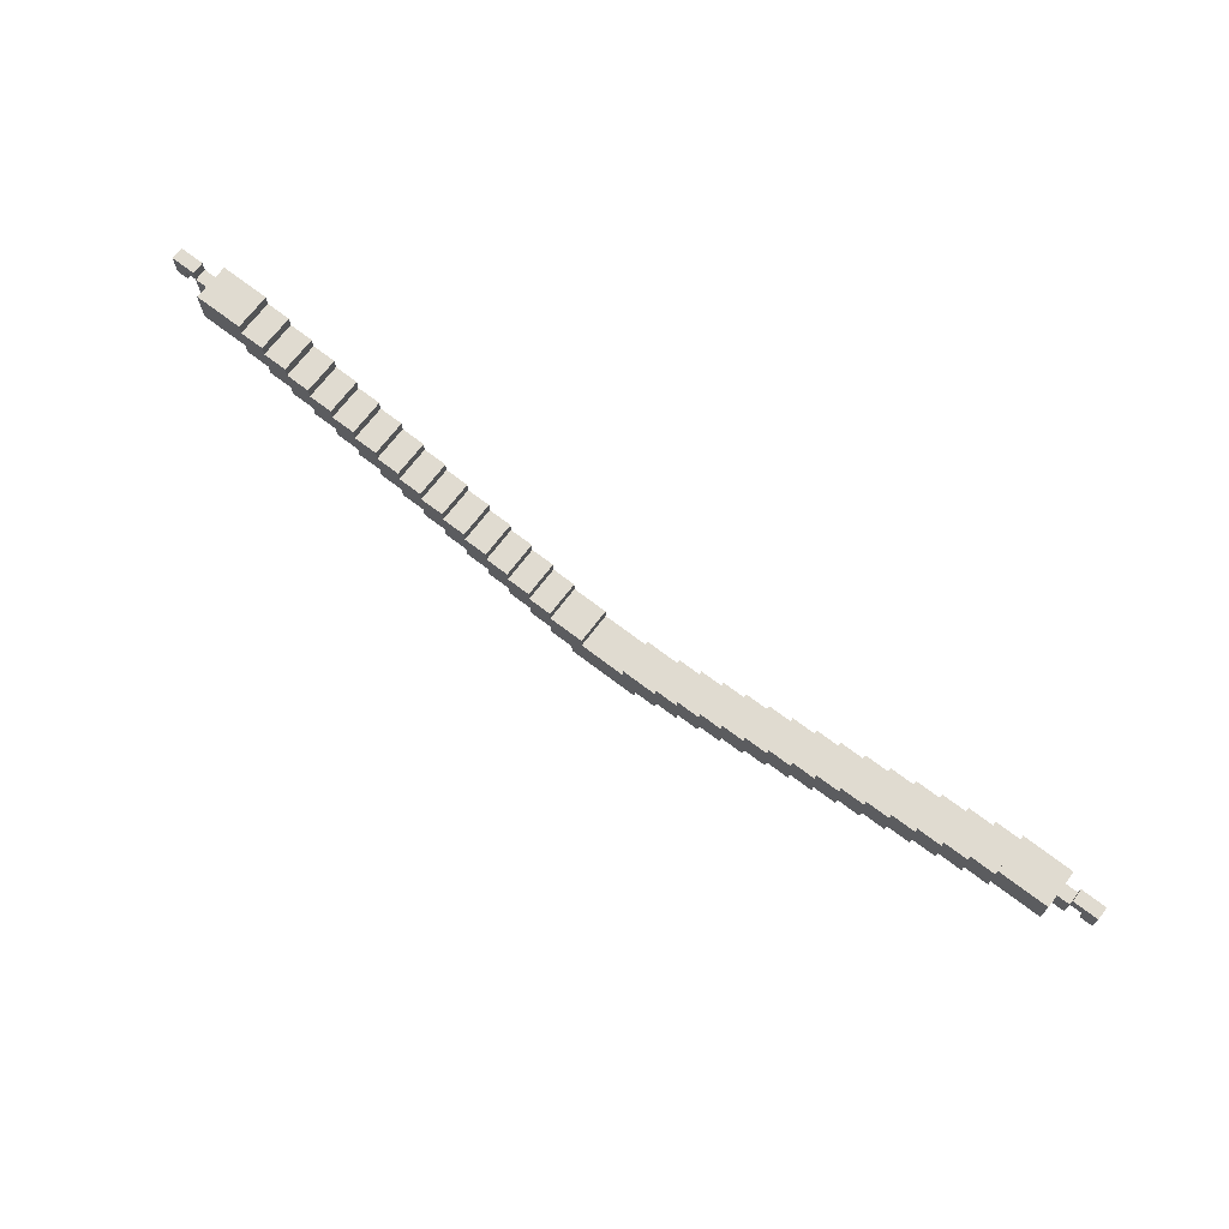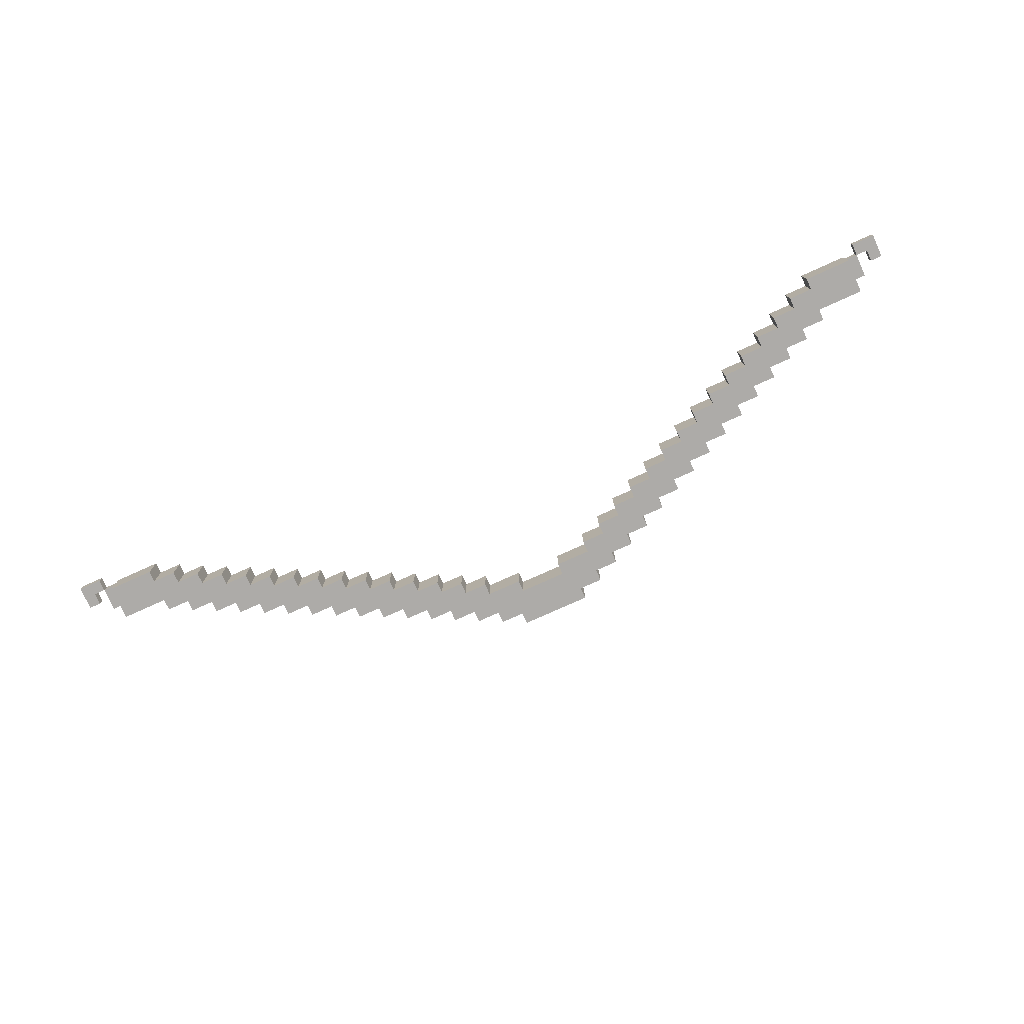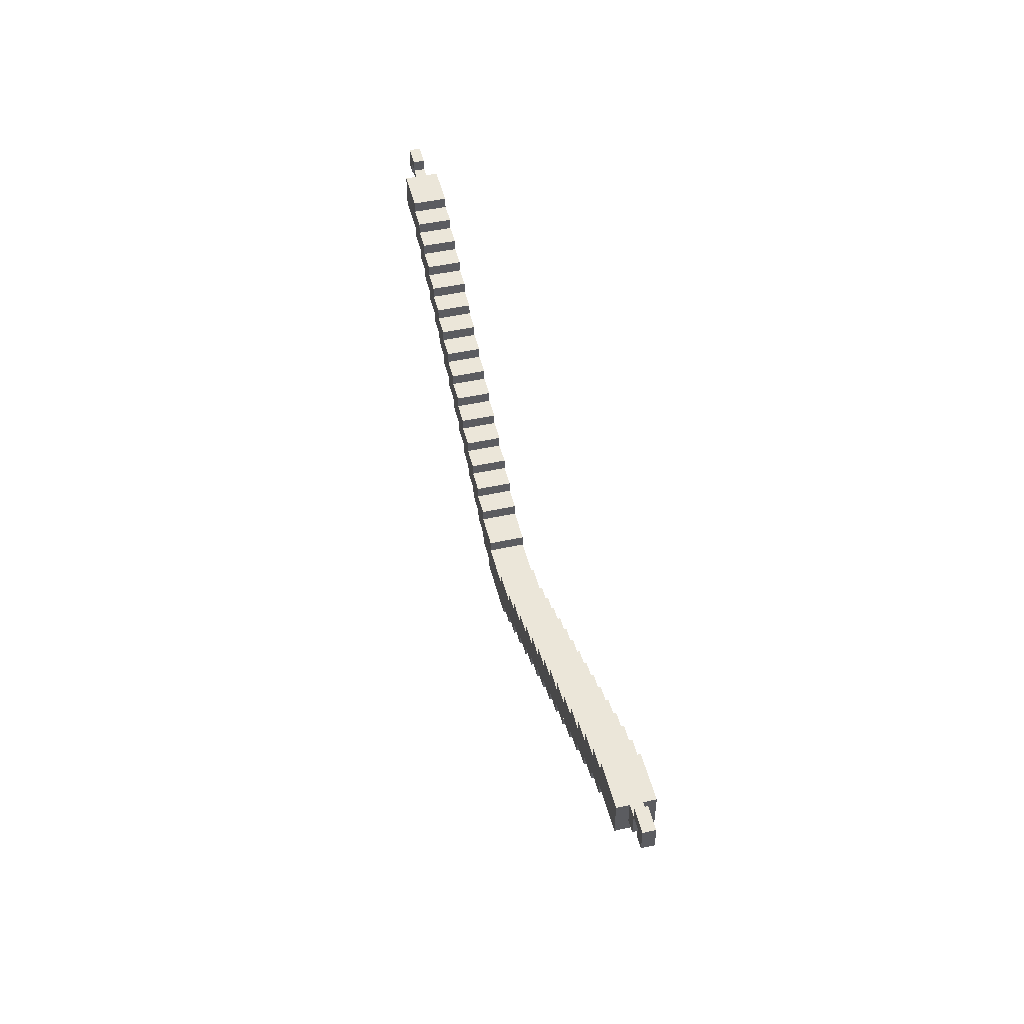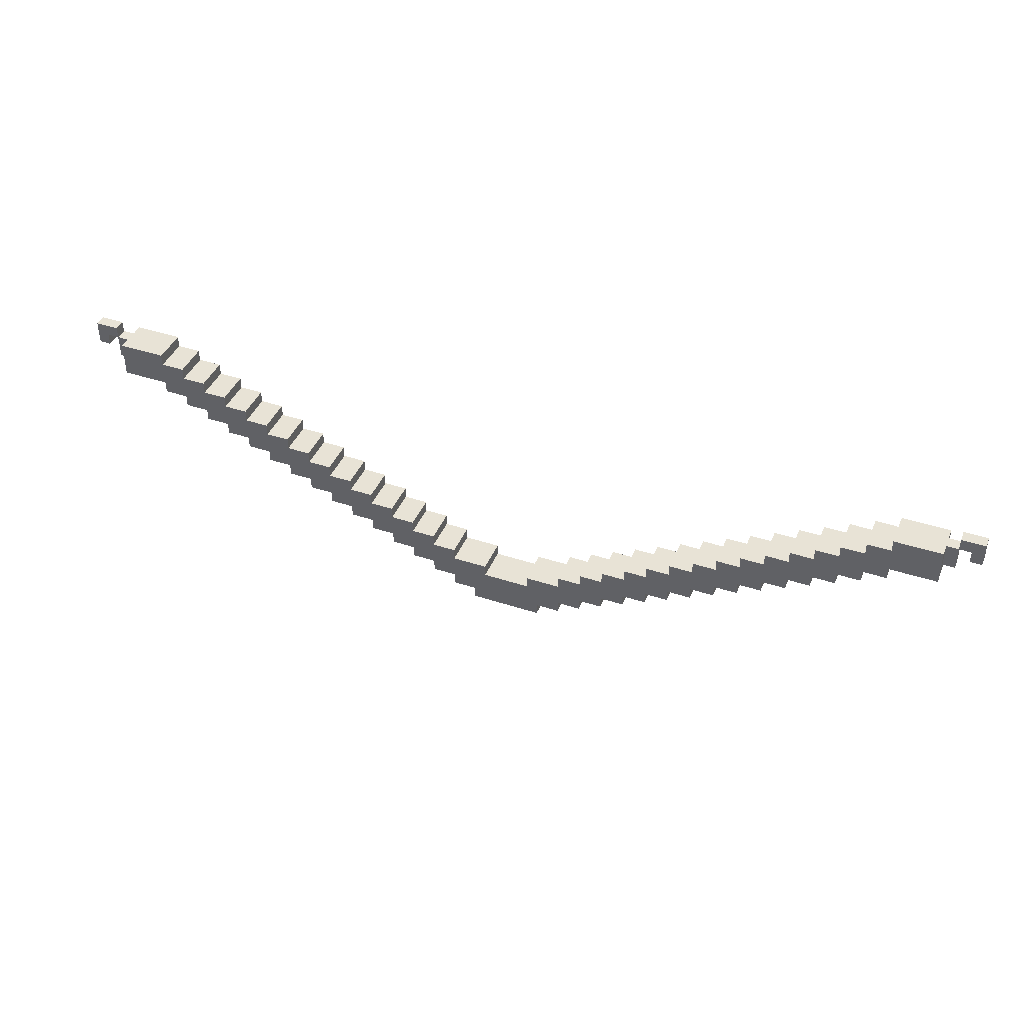
<metadata>
{"format":"obj","ext":"obj","renderer":"f3d","projection":"perspective","resolution":1024,"background":"white","views":[{"elev":70.2,"azim":37.4,"up":"+Y"},{"elev":-76.5,"azim":-155.7,"up":"+Z"},{"elev":48.0,"azim":-103.8,"up":"+Y"},{"elev":41.7,"azim":21.7,"up":"+Y"}]}
</metadata>
<code>
o RedRope
v 0.75 1.05 0.45
v 0.75 0.75 -0.45
v 0.75 0.75 0.45
v 0.75 1.05 -0.45
v -0.75 0.15 0.45
v -0.75 -0.15 -0.45
v -0.75 -0.15 0.45
v -0.75 0.15 -0.45
v -1.35 0.45 0.45
v -1.35 0.15 -0.45
v -1.35 0.15 0.45
v -1.35 0.45 -0.45
v 1.65 1.35 0.45
v 1.65 1.05 -0.45
v 1.65 1.05 0.45
v 1.65 1.35 -0.45
v -1.95 0.75 0.45
v -1.95 0.45 -0.45
v -1.95 0.45 0.45
v -1.95 0.75 -0.45
v 2.25 1.65 0.45
v 2.25 1.35 -0.45
v 2.25 1.35 0.45
v 2.25 1.65 -0.45
v -2.55 1.05 0.45
v -2.55 0.75 -0.45
v -2.55 0.75 0.45
v -2.55 1.05 -0.45
v 2.85 1.95 0.45
v 2.85 1.65 -0.45
v 2.85 1.65 0.45
v 2.85 1.95 -0.45
v -3.15 1.35 0.45
v -3.15 1.05 -0.45
v -3.15 1.05 0.45
v -3.15 1.35 -0.45
v 3.45 2.25 0.45
v 3.45 1.95 -0.45
v 3.45 1.95 0.45
v 3.45 2.25 -0.45
v -3.75 1.65 0.45
v -3.75 1.35 -0.45
v -3.75 1.35 0.45
v -3.75 1.65 -0.45
v 4.05 2.55 0.45
v 4.05 2.25 -0.45
v 4.05 2.25 0.45
v 4.05 2.55 -0.45
v -4.35 1.95 0.45
v -4.35 1.65 -0.45
v -4.35 1.65 0.45
v -4.35 1.95 -0.45
v 4.65 2.85 0.45
v 4.65 2.55 -0.45
v 4.65 2.55 0.45
v 4.65 2.85 -0.45
v -4.95 2.25 0.45
v -4.95 1.95 -0.45
v -4.95 1.95 0.45
v -4.95 2.25 -0.45
v 5.25 3.15 0.45
v 5.25 2.85 -0.45
v 5.25 2.85 0.45
v 5.25 3.15 -0.45
v -5.55 2.55 0.45
v -5.55 2.25 -0.45
v -5.55 2.25 0.45
v -5.55 2.55 -0.45
v 5.85 3.45 0.45
v 5.85 3.15 -0.45
v 5.85 3.15 0.45
v 5.85 3.45 -0.45
v -6.15 2.85 0.45
v -6.15 2.55 -0.45
v -6.15 2.55 0.45
v -6.15 2.85 -0.45
v 6.45 3.75 0.45
v 6.45 3.45 -0.45
v 6.45 3.45 0.45
v 6.45 3.75 -0.45
v -6.75 3.15 0.45
v -6.75 2.85 -0.45
v -6.75 2.85 0.45
v -6.75 3.15 -0.45
v 7.05 4.05 0.45
v 7.05 3.75 -0.45
v 7.05 3.75 0.45
v 7.05 4.05 -0.45
v -7.35 3.45 0.45
v -7.35 3.15 -0.45
v -7.35 3.15 0.45
v -7.35 3.45 -0.45
v 7.65 4.35 0.45
v 7.65 4.05 -0.45
v 7.65 4.05 0.45
v 7.65 4.35 -0.45
v -7.95 3.75 0.45
v -7.95 3.45 -0.45
v -7.95 3.45 0.45
v -7.95 3.75 -0.45
v 8.25 4.65 0.45
v 8.25 4.35 -0.45
v 8.25 4.35 0.45
v 8.25 4.65 -0.45
v -8.55 4.05 0.45
v -8.55 3.75 -0.45
v -8.55 3.75 0.45
v -8.55 4.05 -0.45
v 8.85 4.95 0.45
v 8.85 4.65 -0.45
v 8.85 4.65 0.45
v 8.85 4.95 -0.45
v -9.15 4.35 0.45
v -9.15 4.05 -0.45
v -9.15 4.05 0.45
v -9.15 4.35 -0.45
v 9.45 5.25 0.45
v 9.45 4.95 -0.45
v 9.45 4.95 0.45
v 9.45 5.25 -0.45
v -9.75 4.65 0.45
v -9.75 4.35 -0.45
v -9.75 4.35 0.45
v -9.75 4.65 -0.45
v 10.05 5.55 0.45
v 10.05 5.25 -0.45
v 10.05 5.25 0.45
v 10.05 5.55 -0.45
v -10.95 5.55 0.45
v -10.95 4.95 0.15
v -10.95 4.65 0.45
v -10.95 4.65 -0.45
v -10.95 5.55 0.15
v -10.95 4.95 -0.15
v -10.95 5.55 -0.45
v -10.95 5.55 -0.15
v -11.25 5.55 0.15
v -11.25 4.95 -0.15
v -11.25 4.95 0.15
v -11.25 5.55 -0.15
v 11.55 5.85 0.15
v 11.55 5.55 -0.15
v 11.55 5.55 0.15
v 11.55 5.85 -0.15
v -11.85 5.85 0.15
v -11.85 5.25 -0.15
v -11.85 5.25 0.15
v -11.85 5.85 -0.15
v 11.85 5.55 0.15
v 11.85 5.25 -0.15
v 11.85 5.25 0.15
v 11.85 5.55 -0.15
v 1.05 0.15 0.45
v 1.05 -0.15 -0.45
v 1.05 -0.15 0.45
v 1.05 0.15 -0.45
v -0.45 1.05 0.45
v -0.45 0.75 -0.45
v -0.45 0.75 0.45
v -0.45 1.05 -0.45
v 1.65 0.45 0.45
v 1.65 0.15 -0.45
v 1.65 0.15 0.45
v 1.65 0.45 -0.45
v -1.35 1.35 0.45
v -1.35 1.05 -0.45
v -1.35 1.05 0.45
v -1.35 1.35 -0.45
v 2.25 0.75 0.45
v 2.25 0.45 -0.45
v 2.25 0.45 0.45
v 2.25 0.75 -0.45
v -1.95 1.65 0.45
v -1.95 1.35 -0.45
v -1.95 1.35 0.45
v -1.95 1.65 -0.45
v 2.85 1.05 0.45
v 2.85 0.75 -0.45
v 2.85 0.75 0.45
v 2.85 1.05 -0.45
v -2.55 1.95 0.45
v -2.55 1.65 -0.45
v -2.55 1.65 0.45
v -2.55 1.95 -0.45
v 3.45 1.35 0.45
v 3.45 1.05 -0.45
v 3.45 1.05 0.45
v 3.45 1.35 -0.45
v -3.15 2.25 0.45
v -3.15 1.95 -0.45
v -3.15 1.95 0.45
v -3.15 2.25 -0.45
v 4.05 1.65 0.45
v 4.05 1.35 -0.45
v 4.05 1.35 0.45
v 4.05 1.65 -0.45
v -3.75 2.55 0.45
v -3.75 2.25 -0.45
v -3.75 2.25 0.45
v -3.75 2.55 -0.45
v 4.65 1.95 0.45
v 4.65 1.65 -0.45
v 4.65 1.65 0.45
v 4.65 1.95 -0.45
v -4.35 2.85 0.45
v -4.35 2.55 -0.45
v -4.35 2.55 0.45
v -4.35 2.85 -0.45
v 5.25 2.25 0.45
v 5.25 1.95 -0.45
v 5.25 1.95 0.45
v 5.25 2.25 -0.45
v -4.95 3.15 0.45
v -4.95 2.85 -0.45
v -4.95 2.85 0.45
v -4.95 3.15 -0.45
v 5.85 2.55 0.45
v 5.85 2.25 -0.45
v 5.85 2.25 0.45
v 5.85 2.55 -0.45
v -5.55 3.45 0.45
v -5.55 3.15 -0.45
v -5.55 3.15 0.45
v -5.55 3.45 -0.45
v 6.45 2.85 0.45
v 6.45 2.55 -0.45
v 6.45 2.55 0.45
v 6.45 2.85 -0.45
v -6.15 3.75 0.45
v -6.15 3.45 -0.45
v -6.15 3.45 0.45
v -6.15 3.75 -0.45
v 7.05 3.15 0.45
v 7.05 2.85 -0.45
v 7.05 2.85 0.45
v 7.05 3.15 -0.45
v -6.75 4.05 0.45
v -6.75 3.75 -0.45
v -6.75 3.75 0.45
v -6.75 4.05 -0.45
v 7.65 3.45 0.45
v 7.65 3.15 -0.45
v 7.65 3.15 0.45
v 7.65 3.45 -0.45
v -7.35 4.35 0.45
v -7.35 4.05 -0.45
v -7.35 4.05 0.45
v -7.35 4.35 -0.45
v 8.25 3.75 0.45
v 8.25 3.45 -0.45
v 8.25 3.45 0.45
v 8.25 3.75 -0.45
v -7.95 4.65 0.45
v -7.95 4.35 -0.45
v -7.95 4.35 0.45
v -7.95 4.65 -0.45
v 8.85 4.05 0.45
v 8.85 3.75 -0.45
v 8.85 3.75 0.45
v 8.85 4.05 -0.45
v -8.55 4.95 0.45
v -8.55 4.65 -0.45
v -8.55 4.65 0.45
v -8.55 4.95 -0.45
v 9.45 4.35 0.45
v 9.45 4.05 -0.45
v 9.45 4.05 0.45
v 9.45 4.35 -0.45
v -9.15 5.25 0.45
v -9.15 4.95 -0.45
v -9.15 4.95 0.45
v -9.15 5.25 -0.45
v 10.05 4.65 0.45
v 10.05 4.35 -0.45
v 10.05 4.35 0.45
v 10.05 4.65 -0.45
v -9.75 5.55 0.45
v -9.75 5.25 -0.45
v -9.75 5.25 0.45
v -9.75 5.55 -0.45
v 11.25 5.55 0.45
v 11.25 4.95 0.15
v 11.25 4.65 0.45
v 11.25 4.65 -0.45
v 11.25 5.55 0.15
v 11.25 4.95 -0.15
v 11.25 5.55 -0.45
v 11.25 5.55 -0.15
v 11.55 4.95 -0.15
v 11.55 4.95 0.15
v -11.25 5.85 0.15
v -11.25 5.85 -0.15
v -11.55 5.55 0.15
v -11.55 5.25 -0.15
v -11.55 5.25 0.15
v -11.55 5.55 -0.15
v 12.15 5.85 0.15
v 12.15 5.25 -0.15
v 12.15 5.25 0.15
v 12.15 5.85 -0.15
f 1 2 3
f 1 4 2
f 5 6 7
f 5 8 6
f 9 10 11
f 9 12 10
f 13 14 15
f 13 16 14
f 17 18 19
f 17 20 18
f 21 22 23
f 21 24 22
f 25 26 27
f 25 28 26
f 29 30 31
f 29 32 30
f 33 34 35
f 33 36 34
f 37 38 39
f 37 40 38
f 41 42 43
f 41 44 42
f 45 46 47
f 45 48 46
f 49 50 51
f 49 52 50
f 53 54 55
f 53 56 54
f 57 58 59
f 57 60 58
f 61 62 63
f 61 64 62
f 65 66 67
f 65 68 66
f 69 70 71
f 69 72 70
f 73 74 75
f 73 76 74
f 77 78 79
f 77 80 78
f 81 82 83
f 81 84 82
f 85 86 87
f 85 88 86
f 89 90 91
f 89 92 90
f 93 94 95
f 93 96 94
f 97 98 99
f 97 100 98
f 101 102 103
f 101 104 102
f 105 106 107
f 105 108 106
f 109 110 111
f 109 112 110
f 113 114 115
f 113 116 114
f 117 118 119
f 117 120 118
f 121 122 123
f 121 124 122
f 125 126 127
f 125 128 126
f 129 130 131
f 130 132 131
f 129 133 130
f 130 134 132
f 132 134 135
f 134 136 135
f 137 138 139
f 137 140 138
f 141 142 143
f 141 144 142
f 145 146 147
f 145 148 146
f 149 150 151
f 149 152 150
f 154 153 155
f 156 153 154
f 158 157 159
f 160 157 158
f 162 161 163
f 164 161 162
f 166 165 167
f 168 165 166
f 170 169 171
f 172 169 170
f 174 173 175
f 176 173 174
f 178 177 179
f 180 177 178
f 182 181 183
f 184 181 182
f 186 185 187
f 188 185 186
f 190 189 191
f 192 189 190
f 194 193 195
f 196 193 194
f 198 197 199
f 200 197 198
f 202 201 203
f 204 201 202
f 206 205 207
f 208 205 206
f 210 209 211
f 212 209 210
f 214 213 215
f 216 213 214
f 218 217 219
f 220 217 218
f 222 221 223
f 224 221 222
f 226 225 227
f 228 225 226
f 230 229 231
f 232 229 230
f 234 233 235
f 236 233 234
f 238 237 239
f 240 237 238
f 242 241 243
f 244 241 242
f 246 245 247
f 248 245 246
f 250 249 251
f 252 249 250
f 254 253 255
f 256 253 254
f 258 257 259
f 260 257 258
f 262 261 263
f 264 261 262
f 266 265 267
f 268 265 266
f 270 269 271
f 272 269 270
f 274 273 275
f 276 273 274
f 278 277 279
f 280 277 278
f 282 281 283
f 284 282 283
f 285 281 282
f 286 282 284
f 286 284 287
f 288 286 287
f 289 143 290
f 142 143 289
f 140 291 137
f 292 291 140
f 294 293 295
f 296 293 294
f 298 297 299
f 300 297 298
f 6 155 7
f 154 155 6
f 156 163 153
f 162 163 156
f 10 5 11
f 8 5 10
f 164 171 161
f 170 171 164
f 18 9 19
f 12 9 18
f 172 179 169
f 178 179 172
f 26 17 27
f 20 17 26
f 180 187 177
f 186 187 180
f 34 25 35
f 28 25 34
f 188 195 185
f 194 195 188
f 42 33 43
f 36 33 42
f 196 203 193
f 202 203 196
f 50 41 51
f 44 41 50
f 204 211 201
f 210 211 204
f 58 49 59
f 52 49 58
f 212 219 209
f 218 219 212
f 66 57 67
f 60 57 66
f 220 227 217
f 226 227 220
f 74 65 75
f 68 65 74
f 228 235 225
f 234 235 228
f 82 73 83
f 76 73 82
f 236 243 233
f 242 243 236
f 90 81 91
f 84 81 90
f 244 251 241
f 250 251 244
f 98 89 99
f 92 89 98
f 252 259 249
f 258 259 252
f 106 97 107
f 100 97 106
f 260 267 257
f 266 267 260
f 114 105 115
f 108 105 114
f 268 275 265
f 274 275 268
f 122 113 123
f 116 113 122
f 276 283 273
f 284 283 276
f 132 121 131
f 124 121 132
f 286 290 282
f 289 290 286
f 138 130 139
f 134 130 138
f 150 299 151
f 298 299 150
f 146 295 147
f 294 295 146
f 142 149 143
f 152 149 142
f 296 137 293
f 140 137 296
f 3 158 159
f 3 2 158
f 15 4 1
f 15 14 4
f 157 166 167
f 157 160 166
f 23 16 13
f 23 22 16
f 165 174 175
f 165 168 174
f 31 24 21
f 31 30 24
f 173 182 183
f 173 176 182
f 39 32 29
f 39 38 32
f 181 190 191
f 181 184 190
f 47 40 37
f 47 46 40
f 189 198 199
f 189 192 198
f 55 48 45
f 55 54 48
f 197 206 207
f 197 200 206
f 63 56 53
f 63 62 56
f 205 214 215
f 205 208 214
f 71 64 61
f 71 70 64
f 213 222 223
f 213 216 222
f 79 72 69
f 79 78 72
f 221 230 231
f 221 224 230
f 87 80 77
f 87 86 80
f 229 238 239
f 229 232 238
f 95 88 85
f 95 94 88
f 237 246 247
f 237 240 246
f 103 96 93
f 103 102 96
f 245 254 255
f 245 248 254
f 111 104 101
f 111 110 104
f 253 262 263
f 253 256 262
f 119 112 109
f 119 118 112
f 261 270 271
f 261 264 270
f 127 120 117
f 127 126 120
f 269 278 279
f 269 272 278
f 143 288 285
f 285 288 128
f 143 142 288
f 288 287 128
f 125 285 128
f 125 281 285
f 277 133 129
f 277 280 133
f 280 136 133
f 133 136 140
f 280 135 136
f 133 140 137
f 297 144 141
f 297 300 144
f 291 148 145
f 291 292 148
f 299 149 151
f 299 297 149
f 149 297 141
f 149 141 143
f 290 285 282
f 290 143 285
f 130 137 139
f 130 133 137
f 293 137 291
f 145 293 291
f 147 293 145
f 147 295 293
f 283 127 273
f 273 127 119
f 283 281 127
f 127 117 119
f 265 273 119
f 281 125 127
f 265 119 111
f 265 275 273
f 119 109 111
f 257 265 111
f 257 111 103
f 257 267 265
f 111 101 103
f 249 257 103
f 249 103 95
f 249 259 257
f 103 93 95
f 241 249 95
f 241 95 87
f 241 251 249
f 95 85 87
f 233 241 87
f 233 87 79
f 233 243 241
f 87 77 79
f 225 233 79
f 225 79 71
f 225 235 233
f 79 69 71
f 217 225 71
f 217 71 63
f 217 227 225
f 71 61 63
f 209 217 63
f 209 63 55
f 209 219 217
f 63 53 55
f 201 209 55
f 201 55 47
f 201 211 209
f 55 45 47
f 193 201 47
f 193 47 39
f 193 203 201
f 47 37 39
f 185 193 39
f 185 39 31
f 185 195 193
f 39 29 31
f 177 185 31
f 177 31 23
f 177 187 185
f 31 21 23
f 169 177 23
f 169 23 15
f 169 179 177
f 23 13 15
f 161 169 15
f 161 15 3
f 161 171 169
f 15 1 3
f 3 153 161
f 153 163 161
f 3 5 153
f 5 155 153
f 3 159 5
f 7 155 5
f 5 159 9
f 159 167 9
f 5 9 11
f 9 167 17
f 159 157 167
f 167 175 17
f 9 17 19
f 17 175 25
f 167 165 175
f 175 183 25
f 17 25 27
f 25 183 33
f 175 173 183
f 183 191 33
f 25 33 35
f 33 191 41
f 183 181 191
f 191 199 41
f 33 41 43
f 41 199 49
f 191 189 199
f 199 207 49
f 41 49 51
f 49 207 57
f 199 197 207
f 207 215 57
f 49 57 59
f 57 215 65
f 207 205 215
f 215 223 65
f 57 65 67
f 65 223 73
f 215 213 223
f 223 231 73
f 65 73 75
f 73 231 81
f 223 221 231
f 231 239 81
f 73 81 83
f 81 239 89
f 231 229 239
f 239 247 89
f 81 89 91
f 89 247 97
f 239 237 247
f 247 255 97
f 89 97 99
f 97 255 105
f 247 245 255
f 255 263 105
f 97 105 107
f 105 263 113
f 255 253 263
f 263 271 113
f 105 113 115
f 113 271 121
f 263 261 271
f 271 279 121
f 113 121 123
f 131 121 279
f 271 269 279
f 131 279 129
f 279 277 129
f 126 284 276
f 126 276 118
f 287 284 126
f 120 126 118
f 276 268 118
f 128 287 126
f 118 268 110
f 274 268 276
f 112 118 110
f 268 260 110
f 110 260 102
f 266 260 268
f 104 110 102
f 260 252 102
f 102 252 94
f 258 252 260
f 96 102 94
f 252 244 94
f 94 244 86
f 250 244 252
f 88 94 86
f 244 236 86
f 86 236 78
f 242 236 244
f 80 86 78
f 236 228 78
f 78 228 70
f 234 228 236
f 72 78 70
f 228 220 70
f 70 220 62
f 226 220 228
f 64 70 62
f 220 212 62
f 62 212 54
f 218 212 220
f 56 62 54
f 212 204 54
f 54 204 46
f 210 204 212
f 48 54 46
f 204 196 46
f 46 196 38
f 202 196 204
f 40 46 38
f 196 188 38
f 38 188 30
f 194 188 196
f 32 38 30
f 188 180 30
f 30 180 22
f 186 180 188
f 24 30 22
f 180 172 22
f 22 172 14
f 178 172 180
f 16 22 14
f 172 164 14
f 14 164 2
f 170 164 172
f 4 14 2
f 156 2 164
f 162 156 164
f 8 2 156
f 154 8 156
f 158 2 8
f 154 6 8
f 158 8 12
f 166 158 12
f 12 8 10
f 166 12 20
f 160 158 166
f 174 166 20
f 20 12 18
f 174 20 28
f 168 166 174
f 182 174 28
f 28 20 26
f 182 28 36
f 176 174 182
f 190 182 36
f 36 28 34
f 190 36 44
f 184 182 190
f 198 190 44
f 44 36 42
f 198 44 52
f 192 190 198
f 206 198 52
f 52 44 50
f 206 52 60
f 200 198 206
f 214 206 60
f 60 52 58
f 214 60 68
f 208 206 214
f 222 214 68
f 68 60 66
f 222 68 76
f 216 214 222
f 230 222 76
f 76 68 74
f 230 76 84
f 224 222 230
f 238 230 84
f 84 76 82
f 238 84 92
f 232 230 238
f 246 238 92
f 92 84 90
f 246 92 100
f 240 238 246
f 254 246 100
f 100 92 98
f 254 100 108
f 248 246 254
f 262 254 108
f 108 100 106
f 262 108 116
f 256 254 262
f 270 262 116
f 116 108 114
f 270 116 124
f 264 262 270
f 278 270 124
f 124 116 122
f 124 132 278
f 272 270 278
f 278 132 135
f 280 278 135
f 152 298 150
f 300 298 152
f 300 152 144
f 144 152 142
f 288 289 286
f 142 289 288
f 140 134 138
f 136 134 140
f 140 296 292
f 296 148 292
f 296 146 148
f 294 146 296

</code>
